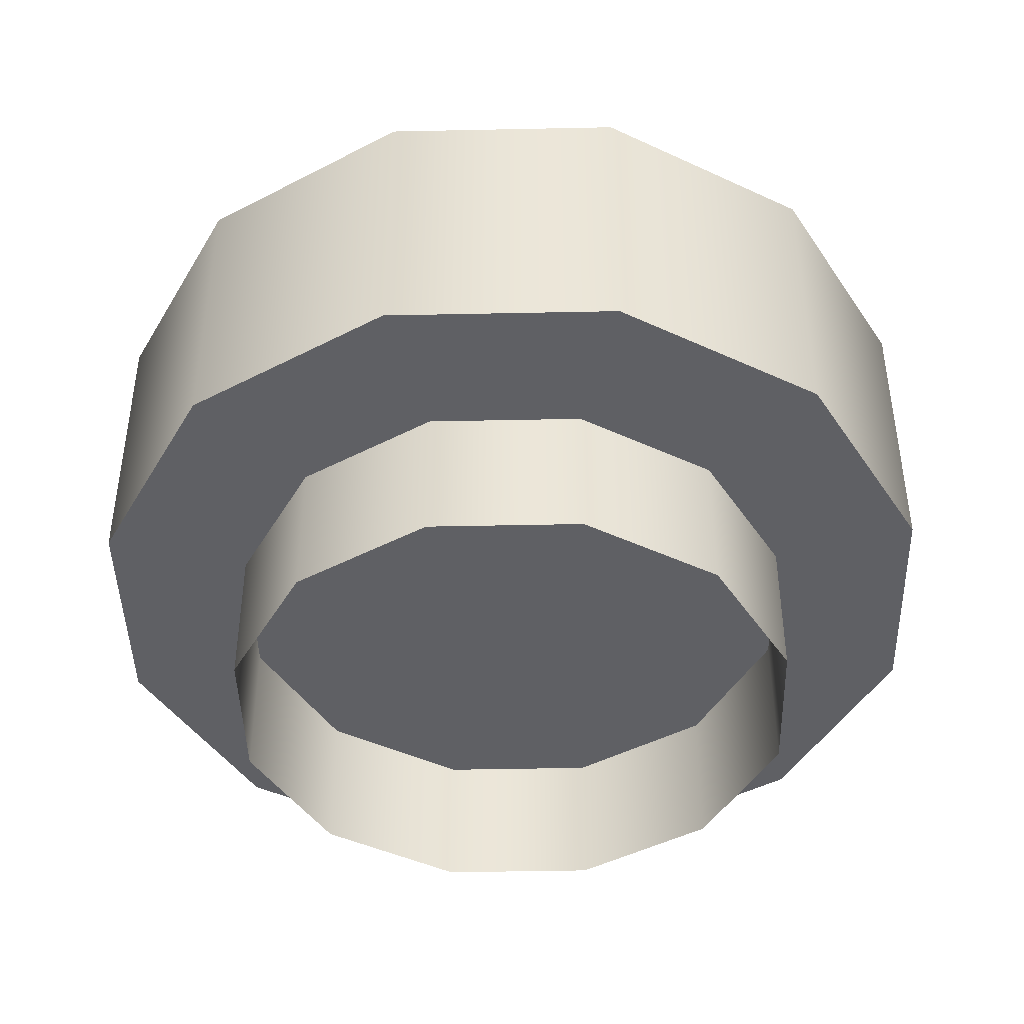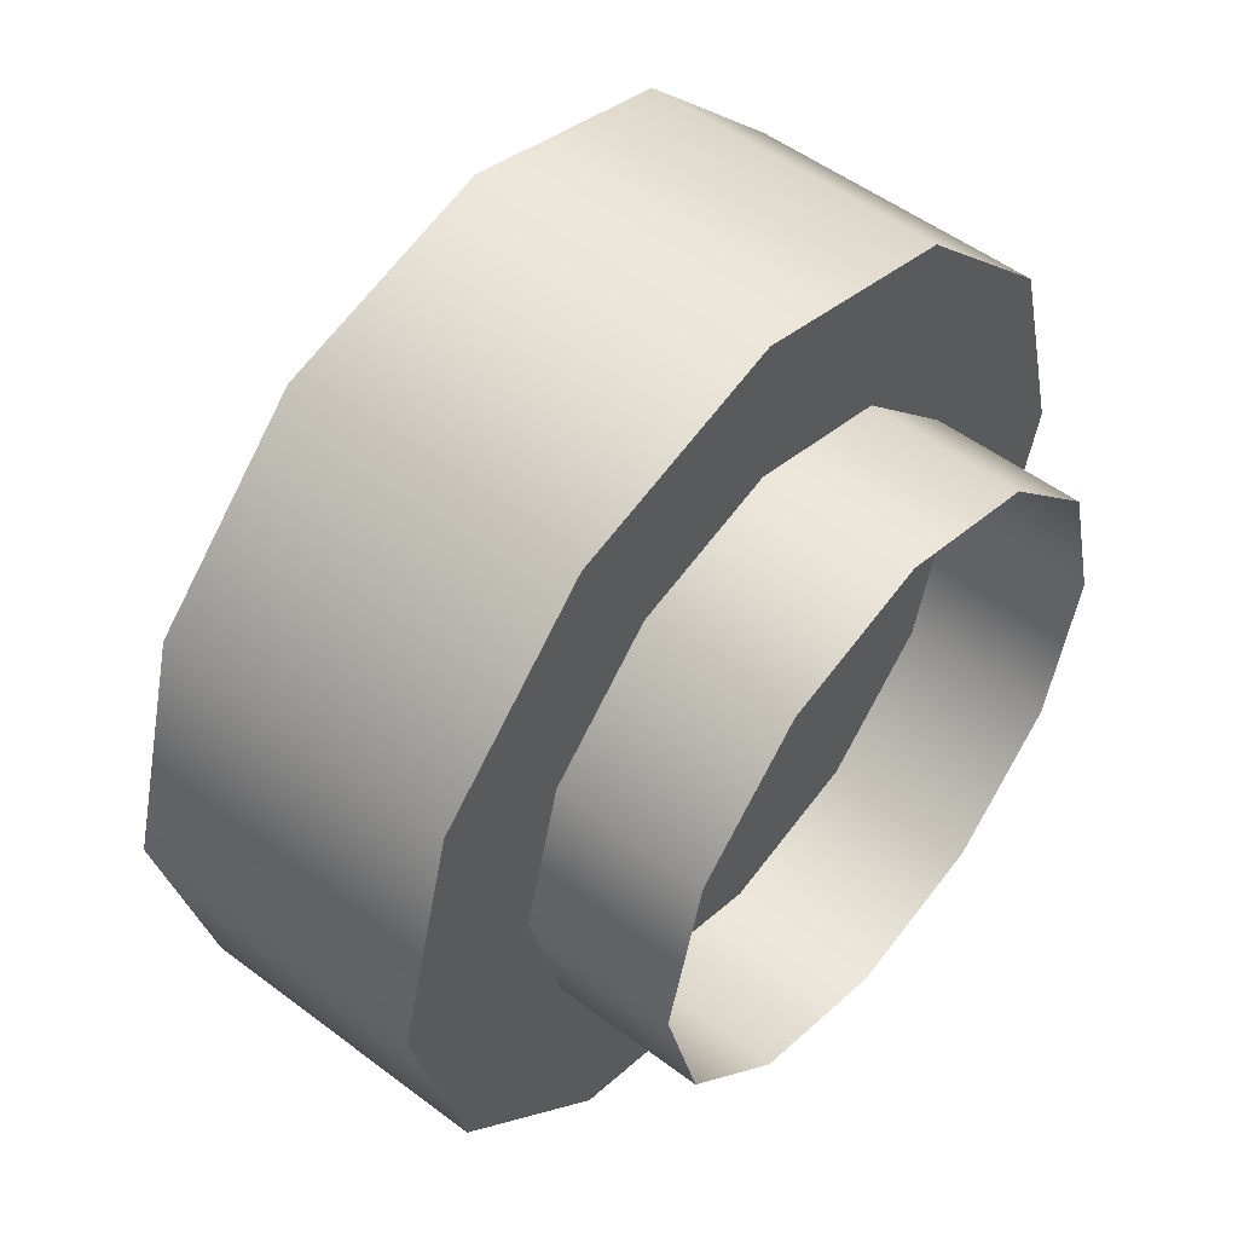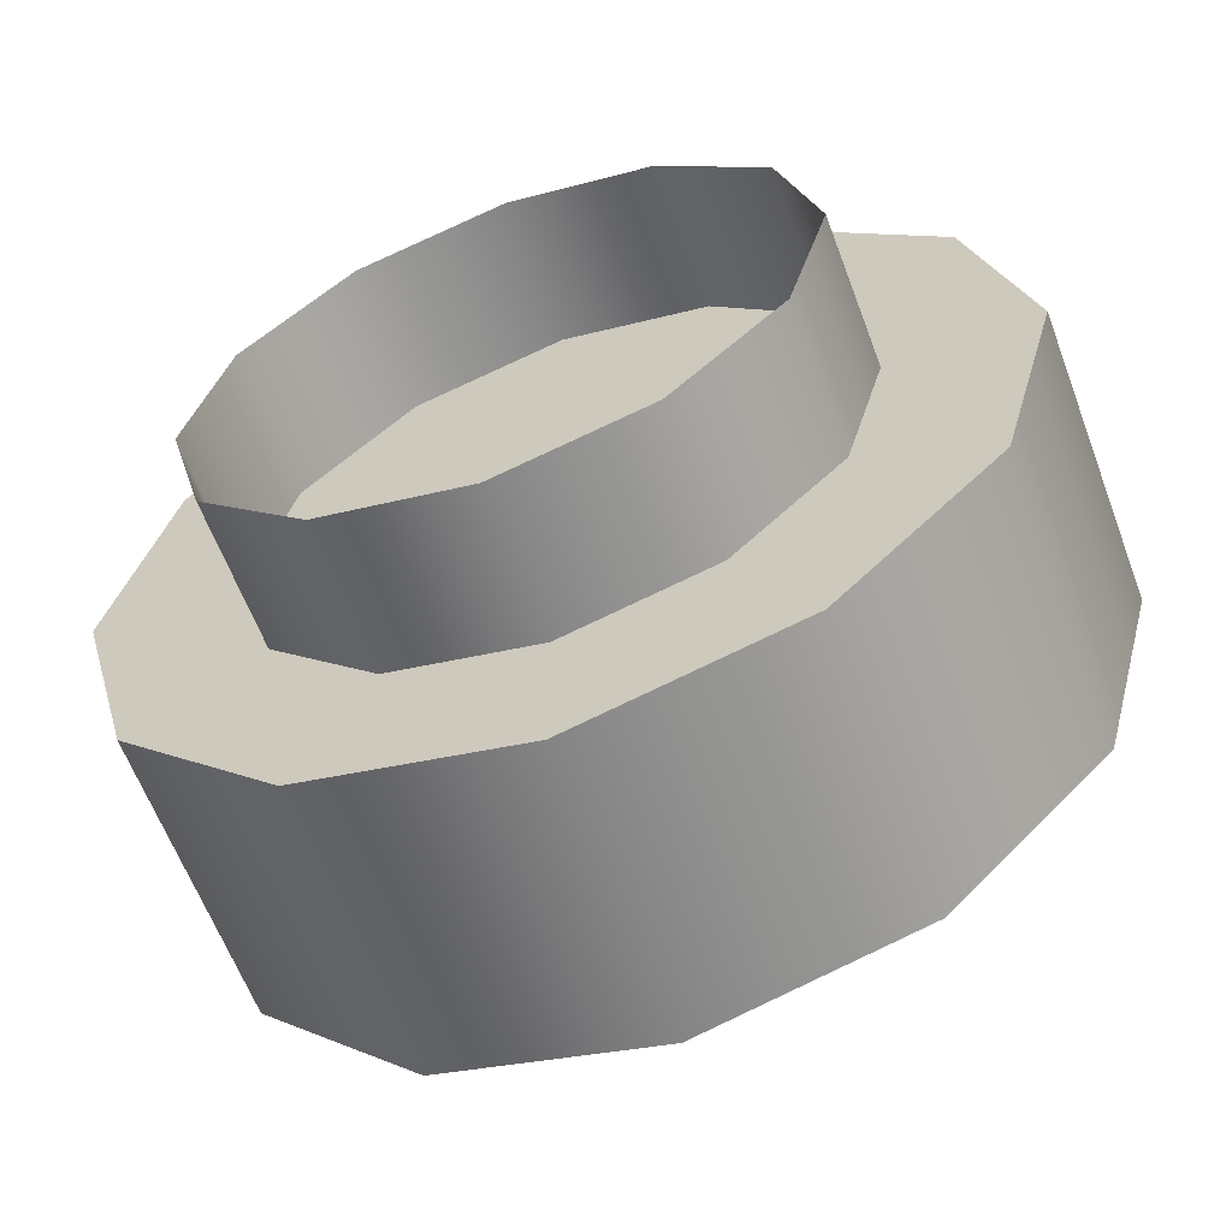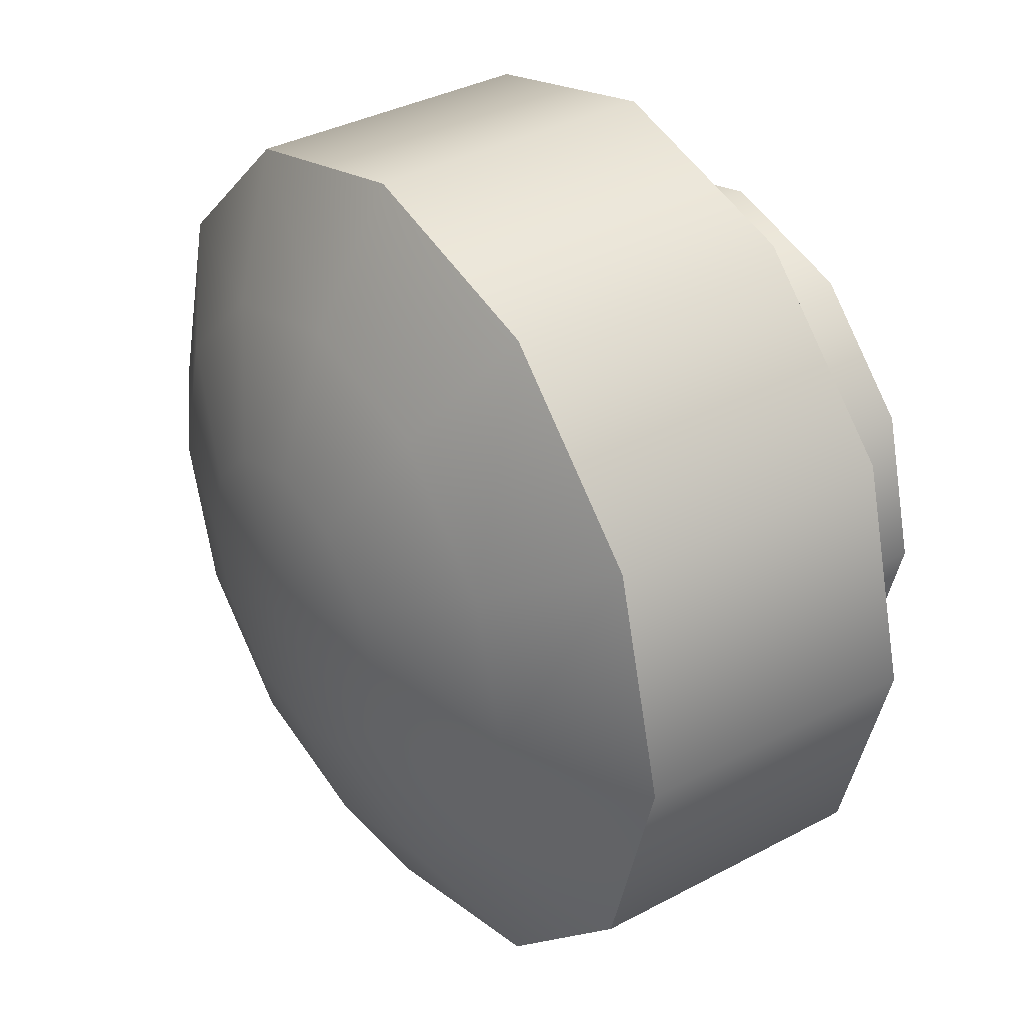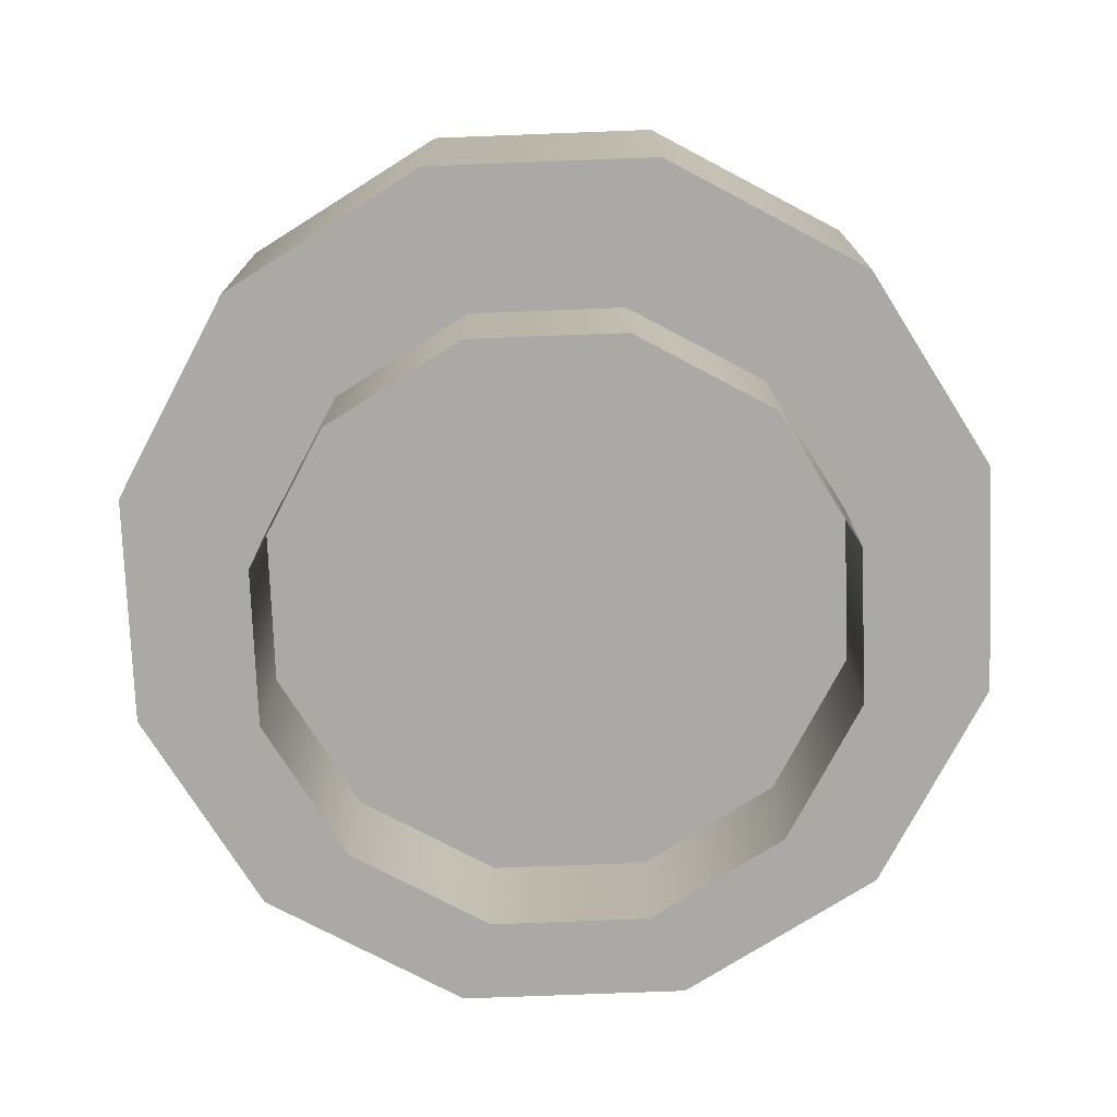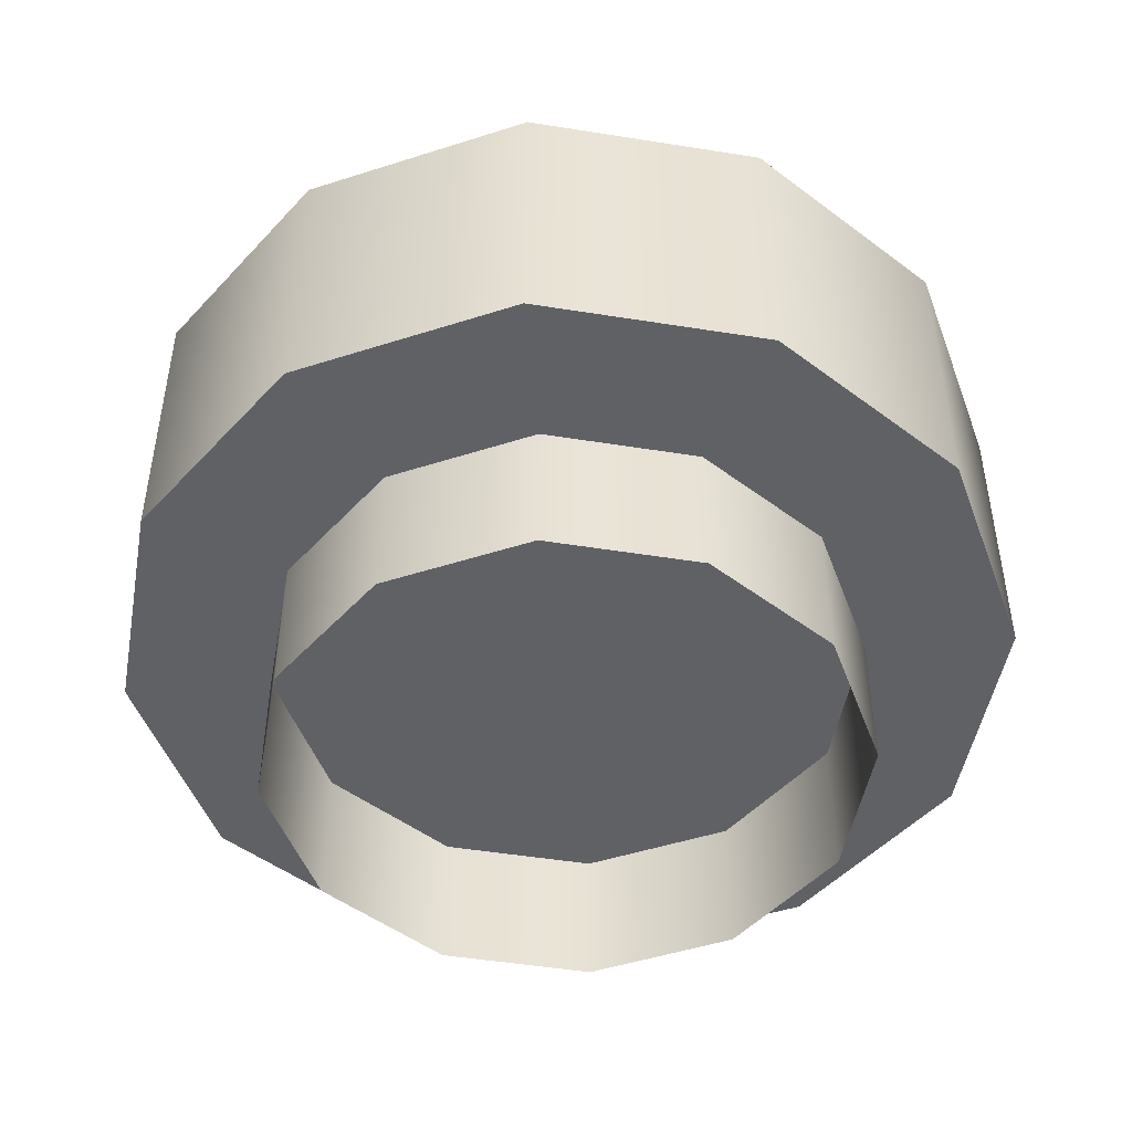
<metadata>
{"format":"obj","ext":"obj","renderer":"f3d","projection":"perspective","resolution":1024,"background":"white","views":[{"elev":-44.2,"azim":106.4,"up":"+Y"},{"elev":51.1,"azim":-50.4,"up":"+Z"},{"elev":-61.3,"azim":20.4,"up":"+Z"},{"elev":36.1,"azim":-124.9,"up":"+Z"},{"elev":-75.5,"azim":-162.8,"up":"+Y"},{"elev":-48.2,"azim":-115.2,"up":"+Y"}]}
</metadata>
<code>
o 1
v 0.02165 0 0.0125
v 0.025 0 0
v 0.02165 0 -0.0125
v 0.0125 0 -0.02165
v -4.294e-18 0 -0.025
v -0.0125 0 -0.02165
v -0.02165 0 -0.0125
v -0.025 0 0
v -0.02165 0 0.0125
v -0.0125 0 0.02165
v 1.83e-18 0 0.025
v 0.0125 0 0.02165
v 0.02165 0.0125 0.0125
v 0.025 0.0125 0
v 0.02165 0.0125 -0.0125
v 0.0125 0.0125 -0.02165
v -4.294e-18 0.0125 -0.025
v -0.0125 0.0125 -0.02165
v -0.02165 0.0125 -0.0125
v -0.025 0.0125 0
v -0.02165 0.0125 0.0125
v -0.0125 0.0125 0.02165
v 1.83e-18 0.0125 0.025
v 0.0125 0.0125 0.02165
v 0.03248 0.0125 0.01875
v 0.0375 0.0125 -2.776e-17
v 0.03248 0.0125 -0.01875
v 0.01875 0.0125 -0.03248
v -4.119e-18 0.0125 -0.0375
v -0.01875 0.0125 -0.03248
v -0.03248 0.0125 -0.01875
v -0.0375 0.0125 -2.776e-17
v -0.03248 0.0125 0.01875
v -0.01875 0.0125 0.03248
v 5.066e-18 0.0125 0.0375
v 0.01875 0.0125 0.03248
v 0.03248 0.0375 0.01875
v 0.0375 0.0375 -2.776e-17
v 0.03248 0.0375 -0.01875
v 0.01875 0.0375 -0.03248
v -4.119e-18 0.0375 -0.0375
v -0.01875 0.0375 -0.03248
v -0.03248 0.0375 -0.01875
v -0.0375 0.0375 -2.776e-17
v -0.03248 0.0375 0.01875
v -0.01875 0.0375 0.03248
v 5.066e-18 0.0375 0.0375
v 0.01875 0.0375 0.03248
v 8.902e-19 0.0125 -5.551e-17
v -8.674e-19 0.05 -5.551e-17
v 0.01289 0.04403 0.02233
v 3.105e-18 0.04403 0.02579
v -0.01289 0.04403 0.02233
v -0.02233 0.04403 0.01289
v -0.02579 0.04403 -2.776e-17
v -0.02233 0.04403 -0.01289
v -0.01289 0.04403 -0.02233
v -2.792e-18 0.04403 -0.02579
v 0.01289 0.04403 -0.02233
v 0.02233 0.04403 -0.01289
v 0.02579 0.04403 -2.776e-17
v 0.02233 0.04403 0.01289
v 0.01151 0.0482 0.006644
v 0.01329 0.0482 -5.551e-17
v 0.01151 0.0482 -0.006644
v 0.006644 0.0482 -0.01151
v -1.726e-18 0.0482 -0.01329
v -0.006644 0.0482 -0.01151
v -0.01151 0.0482 -0.006644
v -0.01329 0.0482 -5.551e-17
v -0.01151 0.0482 0.006644
v -0.006644 0.0482 0.01151
v 1.232e-18 0.0482 0.01329
v 0.006644 0.0482 0.01151
g 1_1_auv
f 25 49 26
f 26 49 27
f 27 49 28
f 28 49 29
f 29 49 30
f 30 49 31
f 31 49 32
f 32 49 33
f 33 49 34
f 34 49 35
f 35 49 36
f 36 49 25
f 37 62 51 48
f 38 61 62 37
f 39 60 61 38
f 40 59 60 39
f 41 58 59 40
f 42 57 58 41
f 43 56 57 42
f 44 55 56 43
f 45 54 55 44
f 46 53 54 45
f 47 52 53 46
f 48 51 52 47
f 50 74 63
f 51 62 63 74
f 63 64 50
f 64 63 62 61
f 64 65 50
f 65 64 61 60
f 65 66 50
f 66 65 60 59
f 66 67 50
f 67 66 59 58
f 67 68 50
f 68 67 58 57
f 68 69 50
f 69 68 57 56
f 69 70 50
f 70 69 56 55
f 70 71 50
f 71 70 55 54
f 71 72 50
f 72 71 54 53
f 72 73 50
f 73 72 53 52
f 73 74 50
f 74 73 52 51
f 1 13 24 12
f 2 14 13 1
f 3 15 14 2
f 4 16 15 3
f 5 17 16 4
f 6 18 17 5
f 7 19 18 6
f 8 20 19 7
f 9 21 20 8
f 10 22 21 9
f 11 23 22 10
f 12 24 23 11
f 25 37 48 36
f 26 38 37 25
f 27 39 38 26
f 28 40 39 27
f 29 41 40 28
f 30 42 41 29
f 31 43 42 30
f 32 44 43 31
f 33 45 44 32
f 34 46 45 33
f 35 47 46 34
f 36 48 47 35

</code>
